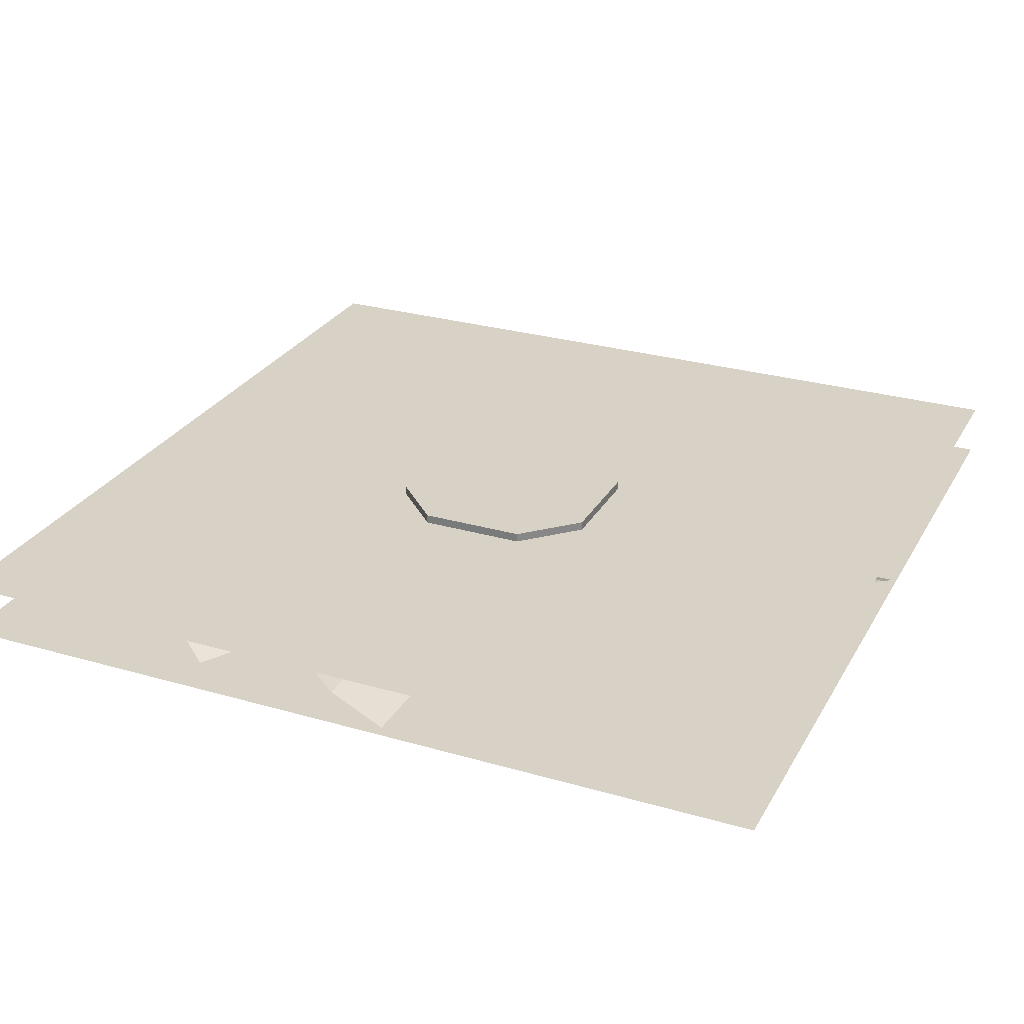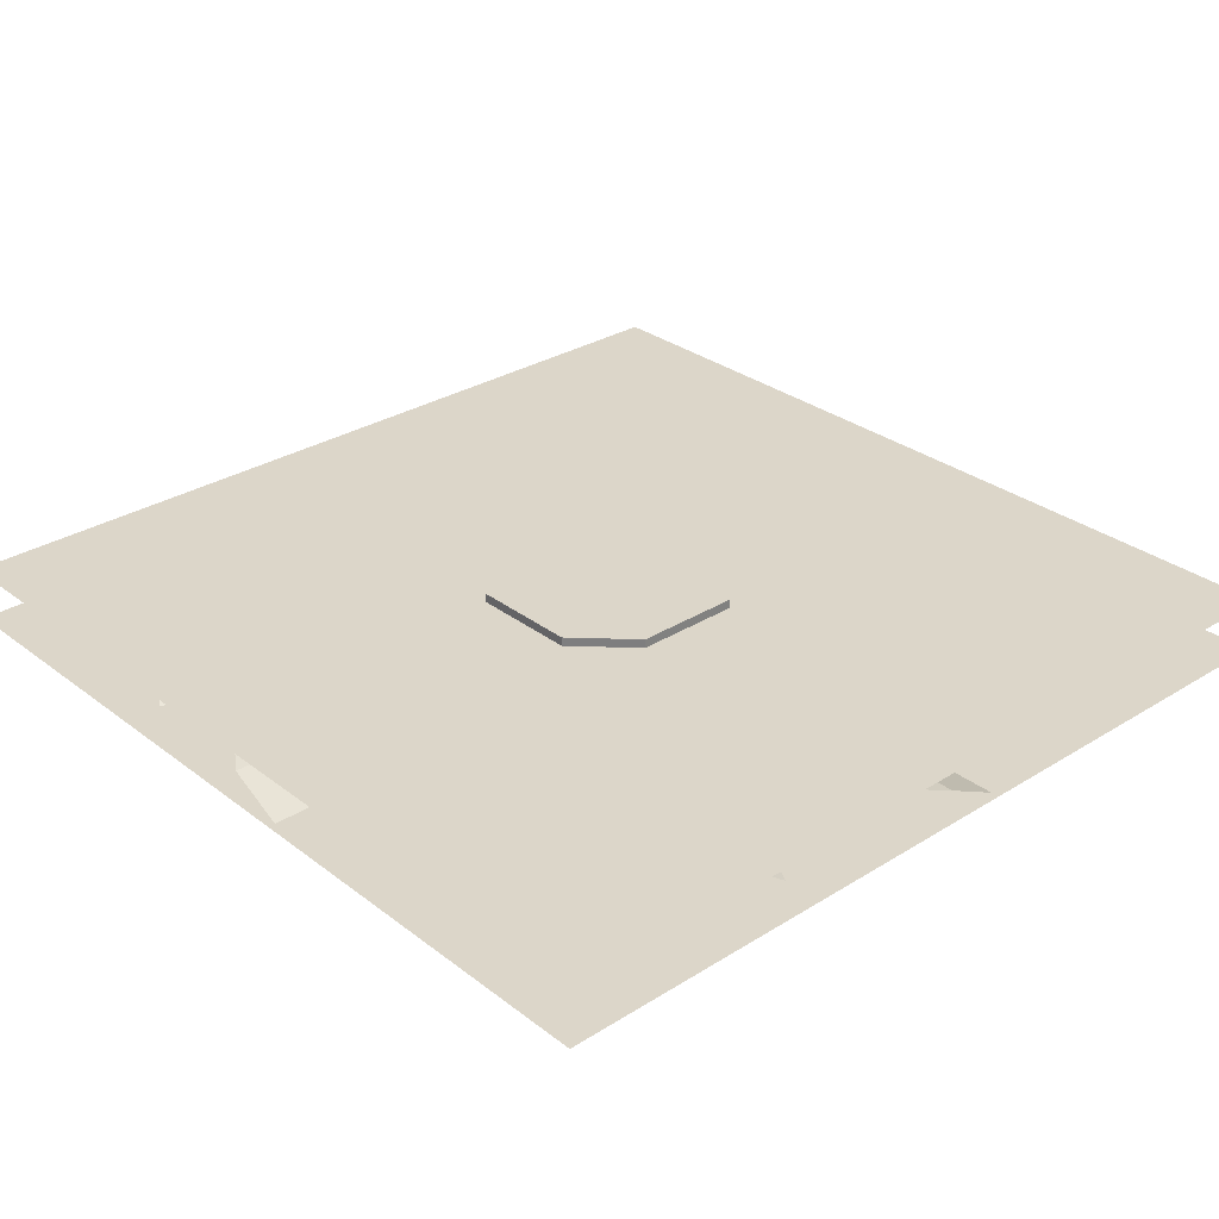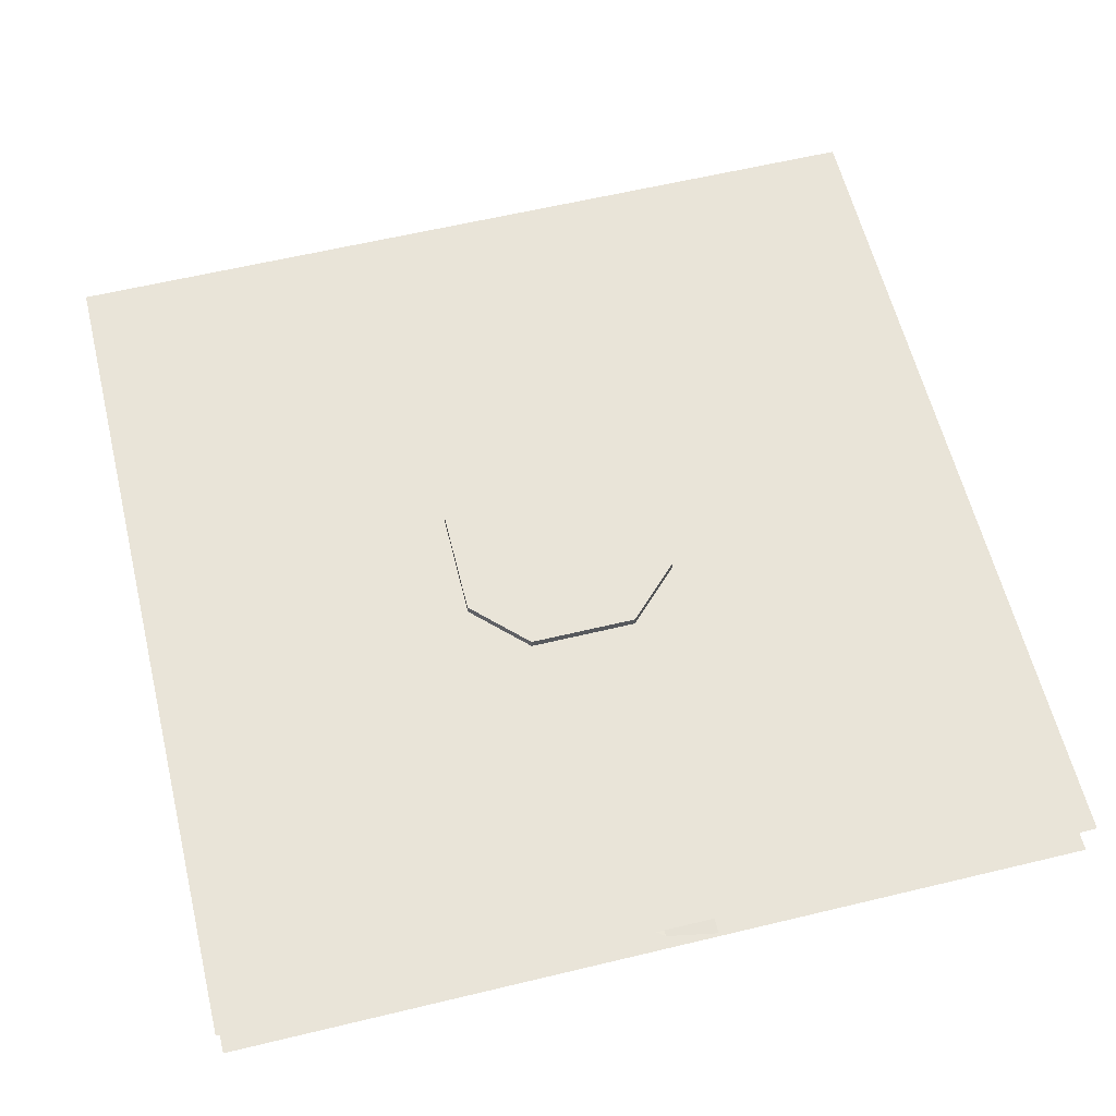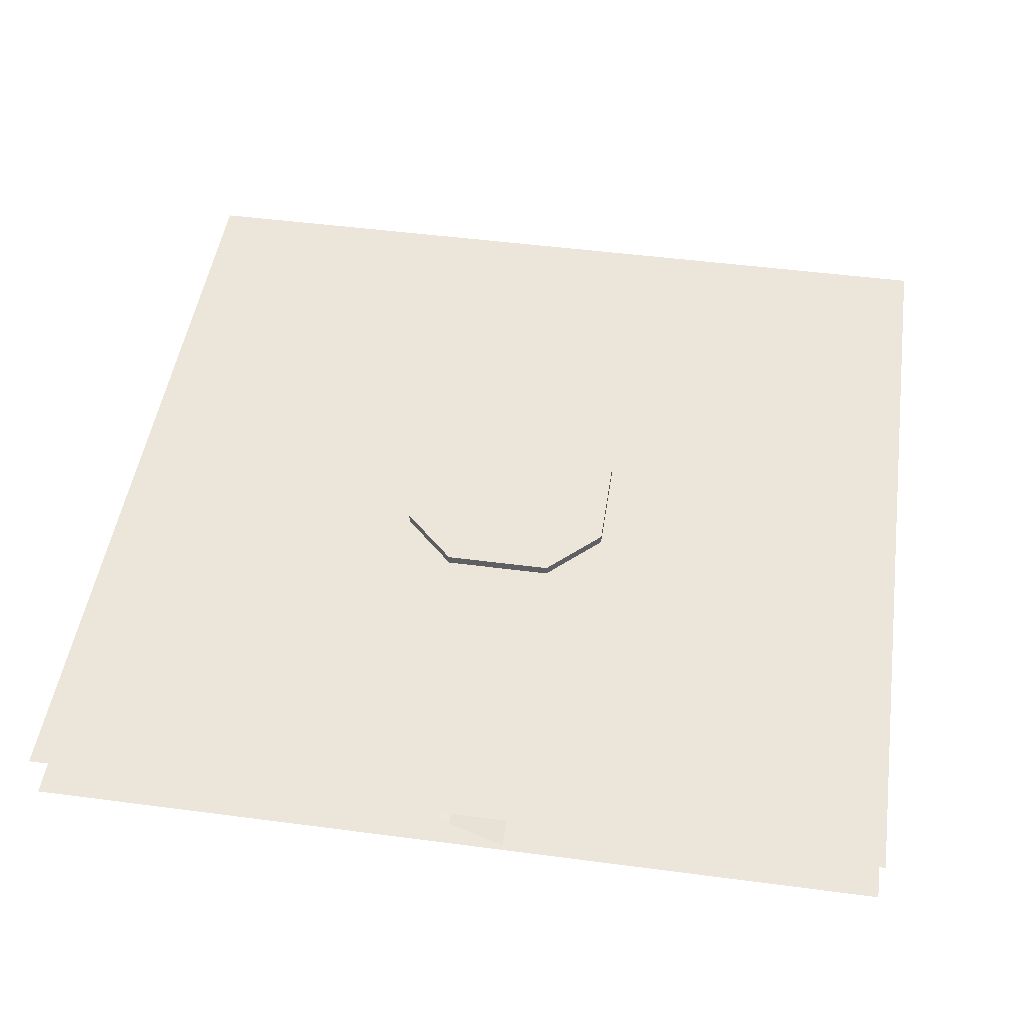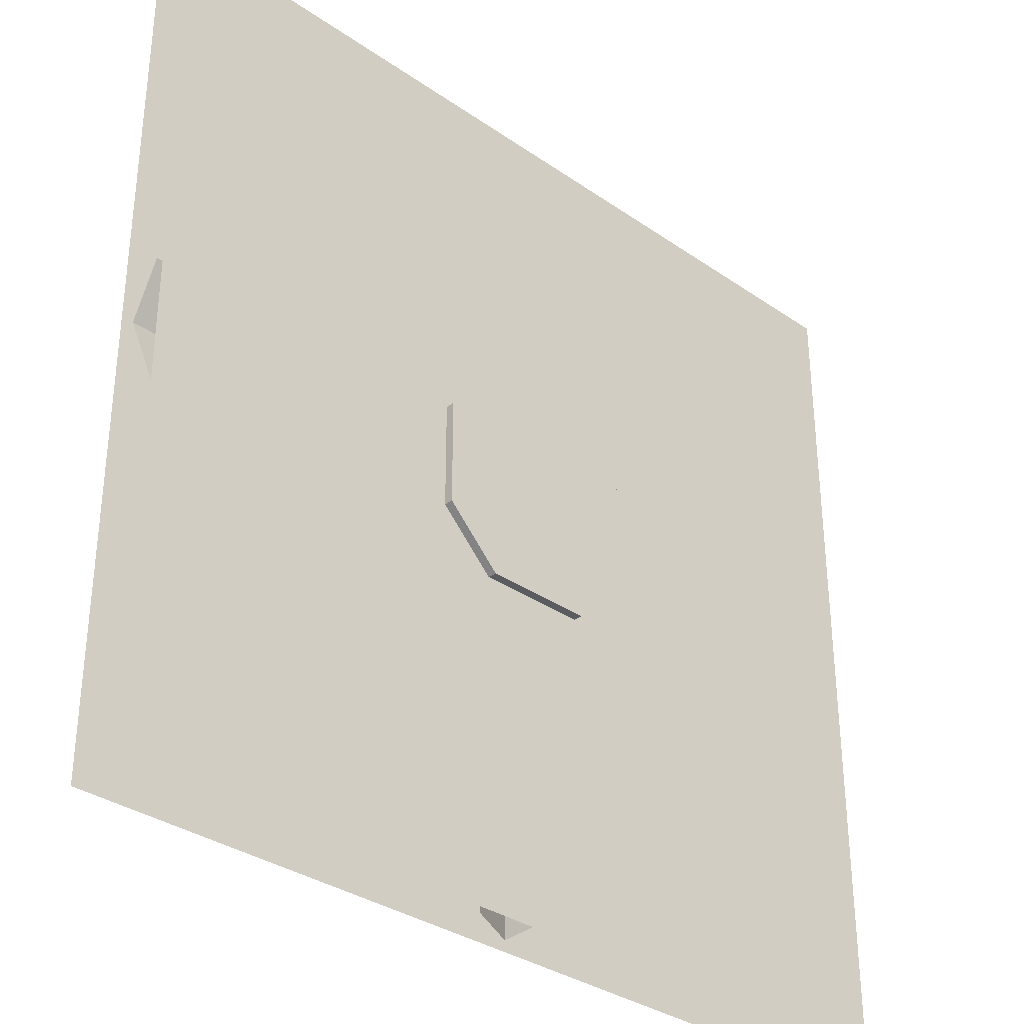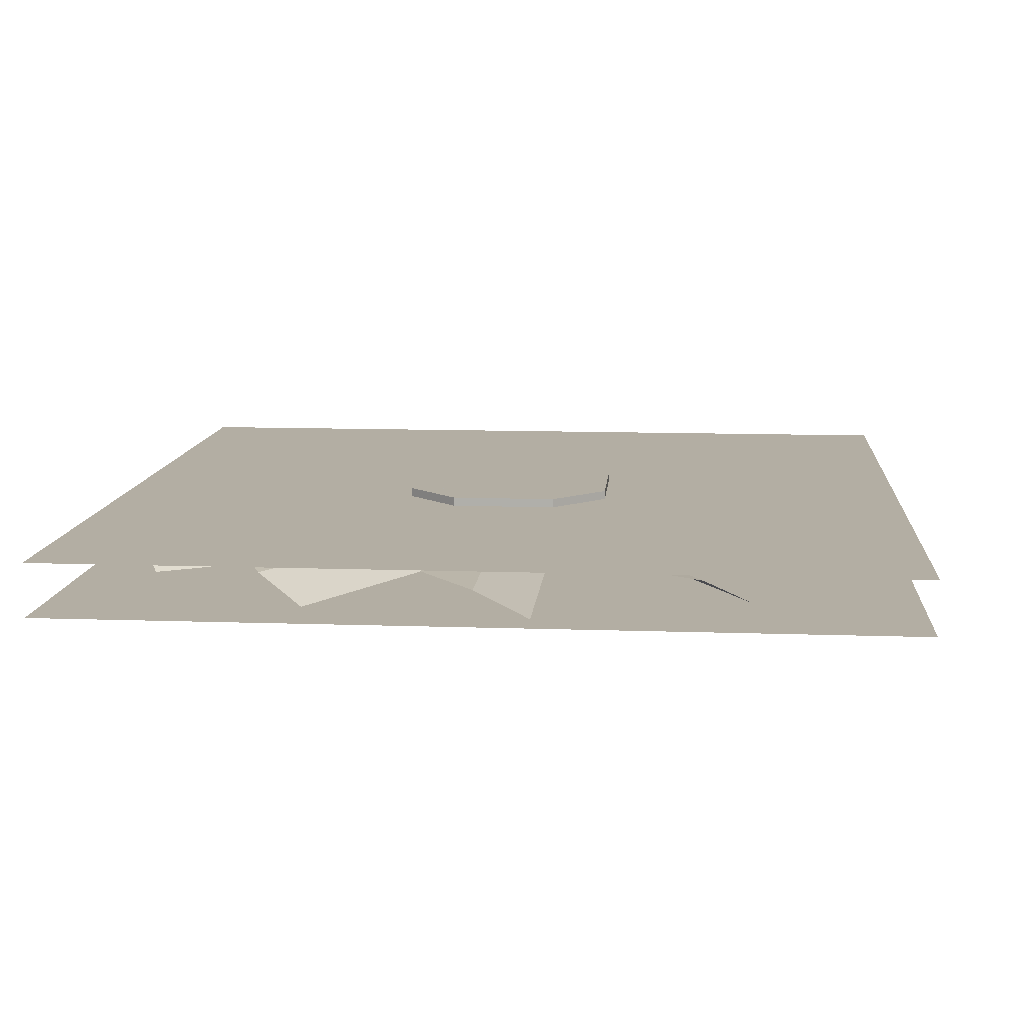
<metadata>
{"format":"obj","ext":"obj","renderer":"f3d","projection":"perspective","resolution":1024,"background":"white","views":[{"elev":27.6,"azim":114.0,"up":"+Z"},{"elev":30.2,"azim":-42.2,"up":"+Z"},{"elev":60.5,"azim":-13.8,"up":"+Z"},{"elev":48.1,"azim":-171.6,"up":"+Z"},{"elev":-33.6,"azim":136.7,"up":"+Y"},{"elev":11.0,"azim":4.9,"up":"+Z"}]}
</metadata>
<code>
o blades_motionblur_translucent
v -0.1875 -0 0.02734
v 0 -0 0.02734
v 0 0.1875 0.02734
v -0.1875 0.1875 0.02734
v -0.1875 -0.1875 0.02734
v 0 -0.1875 0.02734
v 0.1875 -0 0.02734
v 0.1875 -0.1875 0.02734
v 0.1875 0.1875 0.02734
v 0 0.1875 0.003906
v 0 -0 0.003906
v -0.1875 -0 0.003906
v -0.1875 0.1875 0.003906
v 0 -0.1875 0.003906
v -0.1875 -0.1875 0.003906
v 0.1875 -0 0.003906
v 0.1875 -0.1875 0.003906
v 0.1875 0.1875 0.003906
f 1 2 3 4
f 5 6 2 1
f 7 2 6 8
f 9 3 2 7
f 10 11 12 13
f 11 14 15 12
f 14 11 16 17
f 11 10 18 16
o blades
v -0.114 0.1507 0.007813
v -0.06717 0.06947 0.007813
v -0.04688 0.08119 0.01953
v -0.09375 0.1624 0.01953
v 0.0203 0.01172 0.02344
v -0.02658 0.09291 0.02344
v 0 -0 0.01953
v -0.0203 -0.01172 0.007812
v -0.06564 0.1606 0.02344
v 0 0.1875 0.01953
v 0 0.09375 0.01953
v -0.02344 0.09375 0.007813
v -0.02344 0.1875 0.007813
v 0 -0 0.01953
v 0.02344 0.09375 0.02344
v 0.02344 -0 0.02344
v -0.02344 -0 0.007812
v 0.02344 0.1719 0.02344
v -0.02344 0.1875 0.007813
v -0.02344 0.09375 0.007813
v 0 0.09375 0.01953
v 0 0.1875 0.01953
v 0.02344 -0 0.02344
v 0.02344 0.09375 0.02344
v 0 -0 0.01953
v -0.02344 -0 0.007812
v 0.02344 0.1719 0.02344
v -0.09375 0.1624 0.01953
v -0.04688 0.08119 0.01953
v -0.06717 0.06947 0.007813
v -0.114 0.1507 0.007813
v 0 -0 0.01953
v -0.02658 0.09291 0.02344
v 0.0203 0.01172 0.02344
v -0.0203 -0.01172 0.007812
v -0.06564 0.1606 0.02344
v -0.1624 0.09375 0.01953
v -0.08119 0.04688 0.01953
v -0.09291 0.02658 0.007813
v -0.1741 0.07345 0.007813
v 0 -0 0.01953
v -0.06947 0.06717 0.02344
v 0.01172 0.0203 0.02344
v -0.01172 -0.0203 0.007812
v -0.1371 0.1062 0.02344
v -0.1741 0.07345 0.007813
v -0.09291 0.02658 0.007813
v -0.08119 0.04688 0.01953
v -0.1624 0.09375 0.01953
v 0.01172 0.0203 0.02344
v -0.06947 0.06717 0.02344
v 0 -0 0.01953
v -0.01172 -0.0203 0.007812
v -0.1371 0.1062 0.02344
v -0.1875 -0 0.01953
v -0.09375 -0 0.01953
v -0.09375 -0.02344 0.007812
v -0.1875 -0.02344 0.007812
v 0 -0 0.01953
v -0.09375 0.02344 0.02344
v 0 0.02344 0.02344
v -0 -0.02344 0.007812
v -0.1719 0.02344 0.02344
v -0.1875 -0.02344 0.007812
v -0.09375 -0.02344 0.007812
v -0.09375 -0 0.01953
v -0.1875 -0 0.01953
v 0 0.02344 0.02344
v -0.09375 0.02344 0.02344
v 0 -0 0.01953
v -0 -0.02344 0.007812
v -0.1719 0.02344 0.02344
v -0.1624 -0.09375 0.01953
v -0.08119 -0.04688 0.01953
v -0.06947 -0.06717 0.007812
v -0.1507 -0.114 0.007812
v 0 -0 0.01953
v -0.09291 -0.02658 0.02344
v -0.01172 0.0203 0.02344
v 0.01172 -0.0203 0.007812
v -0.1606 -0.06564 0.02344
v -0.1507 -0.114 0.007812
v -0.06947 -0.06717 0.007812
v -0.08119 -0.04688 0.01953
v -0.1624 -0.09375 0.01953
v -0.01172 0.0203 0.02344
v -0.09291 -0.02658 0.02344
v 0 -0 0.01953
v 0.01172 -0.0203 0.007812
v -0.1606 -0.06564 0.02344
v -0.09375 -0.1624 0.01953
v -0.04688 -0.08119 0.01953
v -0.02658 -0.09291 0.007812
v -0.07345 -0.1741 0.007812
v 0 -0 0.01953
v -0.06717 -0.06947 0.02344
v -0.0203 0.01172 0.02344
v 0.0203 -0.01172 0.007812
v -0.1062 -0.1371 0.02344
v -0.07345 -0.1741 0.007812
v -0.02658 -0.09291 0.007812
v -0.04688 -0.08119 0.01953
v -0.09375 -0.1624 0.01953
v -0.0203 0.01172 0.02344
v -0.06717 -0.06947 0.02344
v 0 -0 0.01953
v 0.0203 -0.01172 0.007812
v -0.1062 -0.1371 0.02344
v 0 -0.1875 0.01953
v 0 -0.09375 0.01953
v 0.02344 -0.09375 0.007812
v 0.02344 -0.1875 0.007812
v 0 -0 0.01953
v -0.02344 -0.09375 0.02344
v -0.02344 -0 0.02344
v 0.02344 -0 0.007812
v -0.02344 -0.1719 0.02344
v 0.02344 -0.1875 0.007812
v 0.02344 -0.09375 0.007812
v 0 -0.09375 0.01953
v 0 -0.1875 0.01953
v -0.02344 -0 0.02344
v -0.02344 -0.09375 0.02344
v 0 -0 0.01953
v 0.02344 -0 0.007812
v -0.02344 -0.1719 0.02344
v 0.09375 -0.1624 0.01953
v 0.04688 -0.08119 0.01953
v 0.06717 -0.06947 0.007812
v 0.114 -0.1507 0.007812
v 0 -0 0.01953
v 0.02658 -0.09291 0.02344
v -0.0203 -0.01172 0.02344
v 0.0203 0.01172 0.007813
v 0.06564 -0.1606 0.02344
v 0.114 -0.1507 0.007812
v 0.06717 -0.06947 0.007812
v 0.04688 -0.08119 0.01953
v 0.09375 -0.1624 0.01953
v -0.0203 -0.01172 0.02344
v 0.02658 -0.09291 0.02344
v 0 -0 0.01953
v 0.0203 0.01172 0.007813
v 0.06564 -0.1606 0.02344
v 0.1624 -0.09375 0.01953
v 0.08119 -0.04688 0.01953
v 0.09291 -0.02658 0.007812
v 0.1741 -0.07345 0.007812
v 0 -0 0.01953
v 0.06947 -0.06717 0.02344
v -0.01172 -0.0203 0.02344
v 0.01172 0.0203 0.007813
v 0.1371 -0.1062 0.02344
v 0.1741 -0.07345 0.007812
v 0.09291 -0.02658 0.007812
v 0.08119 -0.04688 0.01953
v 0.1624 -0.09375 0.01953
v -0.01172 -0.0203 0.02344
v 0.06947 -0.06717 0.02344
v 0 -0 0.01953
v 0.01172 0.0203 0.007813
v 0.1371 -0.1062 0.02344
v 0.1875 -0 0.01953
v 0.09375 -0 0.01953
v 0.09375 0.02344 0.007813
v 0.1875 0.02344 0.007813
v 0 -0 0.01953
v 0.09375 -0.02344 0.02344
v 0 -0.02344 0.02344
v -0 0.02344 0.007813
v 0.1719 -0.02344 0.02344
v 0.1875 0.02344 0.007813
v 0.09375 0.02344 0.007813
v 0.09375 -0 0.01953
v 0.1875 -0 0.01953
v 0 -0.02344 0.02344
v 0.09375 -0.02344 0.02344
v 0 -0 0.01953
v -0 0.02344 0.007813
v 0.1719 -0.02344 0.02344
v 0.1624 0.09375 0.01953
v 0.08119 0.04688 0.01953
v 0.06947 0.06717 0.007813
v 0.1507 0.114 0.007813
v 0 -0 0.01953
v 0.09291 0.02658 0.02344
v 0.01172 -0.0203 0.02344
v -0.01172 0.0203 0.007813
v 0.1606 0.06564 0.02344
v 0.1507 0.114 0.007813
v 0.06947 0.06717 0.007813
v 0.08119 0.04688 0.01953
v 0.1624 0.09375 0.01953
v 0.01172 -0.0203 0.02344
v 0.09291 0.02658 0.02344
v 0 -0 0.01953
v -0.01172 0.0203 0.007813
v 0.1606 0.06564 0.02344
v 0.09375 0.1624 0.01953
v 0.04688 0.08119 0.01953
v 0.02658 0.09291 0.007813
v 0.07345 0.1741 0.007813
v 0 -0 0.01953
v 0.06717 0.06947 0.02344
v 0.0203 -0.01172 0.02344
v -0.0203 0.01172 0.007813
v 0.1062 0.1371 0.02344
v 0.07345 0.1741 0.007813
v 0.02658 0.09291 0.007813
v 0.04688 0.08119 0.01953
v 0.09375 0.1624 0.01953
v 0.0203 -0.01172 0.02344
v 0.06717 0.06947 0.02344
v 0 -0 0.01953
v -0.0203 0.01172 0.007813
v 0.1062 0.1371 0.02344
f 19 20 21 22
f 23 24 21 25
f 25 21 20 26
f 22 21 24 27
f 28 29 30 31
f 32 29 33 34
f 35 30 29 32
f 36 33 29 28
f 37 38 39 40
f 41 42 39 43
f 43 39 38 44
f 40 39 42 45
f 46 47 48 49
f 50 47 51 52
f 53 48 47 50
f 54 51 47 46
f 55 56 57 58
f 59 56 60 61
f 62 57 56 59
f 63 60 56 55
f 64 65 66 67
f 68 69 66 70
f 70 66 65 71
f 67 66 69 72
f 73 74 75 76
f 77 74 78 79
f 80 75 74 77
f 81 78 74 73
f 82 83 84 85
f 86 87 84 88
f 88 84 83 89
f 85 84 87 90
f 91 92 93 94
f 95 92 96 97
f 98 93 92 95
f 99 96 92 91
f 100 101 102 103
f 104 105 102 106
f 106 102 101 107
f 103 102 105 108
f 109 110 111 112
f 113 110 114 115
f 116 111 110 113
f 117 114 110 109
f 118 119 120 121
f 122 123 120 124
f 124 120 119 125
f 121 120 123 126
f 127 128 129 130
f 131 128 132 133
f 134 129 128 131
f 135 132 128 127
f 136 137 138 139
f 140 141 138 142
f 142 138 137 143
f 139 138 141 144
f 145 146 147 148
f 149 146 150 151
f 152 147 146 149
f 153 150 146 145
f 154 155 156 157
f 158 159 156 160
f 160 156 155 161
f 157 156 159 162
f 163 164 165 166
f 167 164 168 169
f 170 165 164 167
f 171 168 164 163
f 172 173 174 175
f 176 177 174 178
f 178 174 173 179
f 175 174 177 180
f 181 182 183 184
f 185 182 186 187
f 188 183 182 185
f 189 186 182 181
f 190 191 192 193
f 194 195 192 196
f 196 192 191 197
f 193 192 195 198
f 199 200 201 202
f 203 200 204 205
f 206 201 200 203
f 207 204 200 199
f 208 209 210 211
f 212 213 210 214
f 214 210 209 215
f 211 210 213 216
f 217 218 219 220
f 221 218 222 223
f 224 219 218 221
f 225 222 218 217
f 226 227 228 229
f 230 231 228 232
f 232 228 227 233
f 229 228 231 234
o cuboid
v 0.04688 -0.02344 -0
v 0.04688 -0.02344 0.03125
v 0.02344 -0.04688 0.03125
v 0.02344 -0.04688 -0
v -0.02344 -0.04688 0.03125
v -0.04688 -0.02344 0.03125
v -0.04688 -0.02344 -0
v -0.02344 -0.04688 -0
v 0.04688 0.02344 0
v 0.04688 0.02344 0.03125
v 0.04688 -0.02344 0.03125
v 0.04688 -0.02344 -0
v -0.04688 -0.02344 0.03125
v -0.04688 0.02344 0.03125
v -0.04688 0.02344 0
v -0.04688 -0.02344 -0
v 0.02344 0.04688 0
v 0.02344 0.04688 0.03125
v 0.04688 0.02344 0.03125
v 0.04688 0.02344 0
v -0.04688 0.02344 0.03125
v -0.02344 0.04688 0.03125
v -0.02344 0.04688 0
v -0.04688 0.02344 0
v 0.0625 -0.03906 0.007812
v 0.0625 -0.03906 0.02344
v 0.03906 -0.0625 0.02344
v 0.03906 -0.0625 0.007812
v -0.03906 -0.0625 0.02344
v -0.0625 -0.03906 0.02344
v -0.0625 -0.03906 0.007812
v -0.03906 -0.0625 0.007812
v 0.03906 0.0625 0.007813
v 0.03906 0.0625 0.02344
v 0.0625 0.03906 0.02344
v 0.0625 0.03906 0.007813
v -0.0625 0.03906 0.02344
v -0.03906 0.0625 0.02344
v -0.03906 0.0625 0.007813
v -0.0625 0.03906 0.007813
v 0.0625 0.03906 0.007813
v 0.0625 0.03906 0.02344
v 0.0625 -0.03906 0.02344
v 0.0625 -0.03906 0.007812
v -0.0625 -0.03906 0.02344
v -0.0625 0.03906 0.02344
v -0.0625 0.03906 0.007813
v -0.0625 -0.03906 0.007812
f 235 236 237 238
f 239 240 241 242
f 240 236 235 241
f 238 237 239 242
f 237 236 240 239
f 241 235 238 242
f 243 244 245 246
f 247 248 249 250
f 248 244 243 249
f 246 245 247 250
f 245 244 248 247
f 249 243 246 250
f 251 252 253 254
f 255 256 257 258
f 256 252 251 257
f 254 253 255 258
f 253 252 256 255
f 257 251 254 258
f 259 260 261 262
f 263 264 265 266
f 264 260 259 265
f 262 261 263 266
f 261 260 264 263
f 265 259 262 266
f 267 268 269 270
f 271 272 273 274
f 272 268 267 273
f 270 269 271 274
f 269 268 272 271
f 273 267 270 274
f 275 276 277 278
f 279 280 281 282
f 280 276 275 281
f 278 277 279 282
f 277 276 280 279
f 281 275 278 282

</code>
